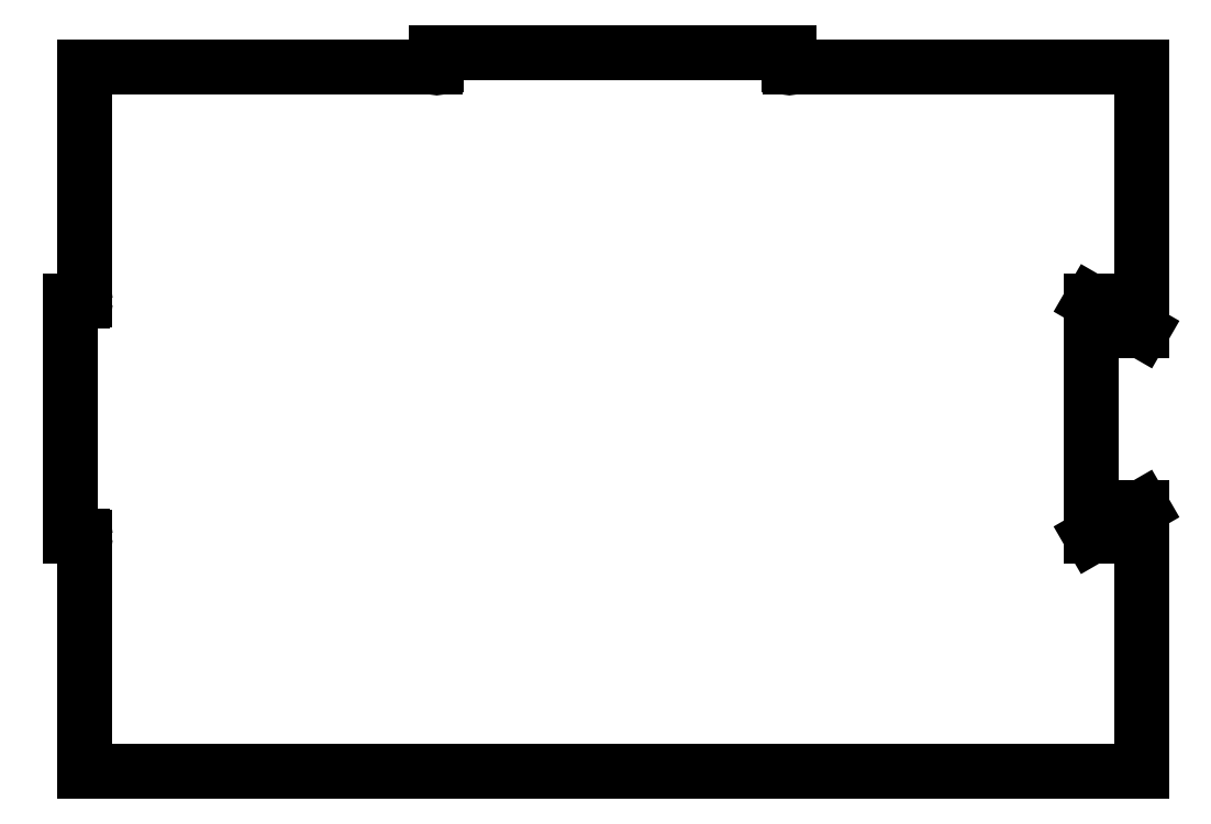
<metadata>
{"format":"dxf","ext":"dxf","renderer":"ezdxf+matplotlib","layout":"modelspace","background":"white","min_lineweight":24,"dpi":150}
</metadata>
<code>
0
SECTION
2
ENTITIES
0
LINE
8
Shape2DView004
10
122
20
125.2
30
0
11
122
21
191.5
31
0
0
ARC
8
Shape2DView004
10
122
20
191.9
30
0
40
0.35
50
-90
51
0
0
ARC
8
Shape2DView004
10
122
20
191.9
30
0
40
0.35
50
0
51
180
0
LINE
8
Shape2DView004
10
121.7
20
191.9
30
0
11
118
21
191.9
31
0
0
LINE
8
Shape2DView004
10
118
20
191.9
30
0
11
118
21
258.6
31
0
0
LINE
8
Shape2DView004
10
118
20
258.6
30
0
11
121.7
21
258.6
31
0
0
ARC
8
Shape2DView004
10
122
20
258.6
30
0
40
0.35
50
180
51
0
0
ARC
8
Shape2DView004
10
122
20
258.6
30
0
40
0.35
50
0
51
90
0
LINE
8
Shape2DView004
10
122
20
258.9
30
0
11
122
21
325.2
31
0
0
LINE
8
Shape2DView004
10
122
20
325.2
30
0
11
221.7
21
325.2
31
0
0
ARC
8
Shape2DView004
10
222
20
325.2
30
0
40
0.35
50
180
51
0
0
ARC
8
Shape2DView004
10
222
20
325.2
30
0
40
0.35
50
0
51
90
0
LINE
8
Shape2DView004
10
222
20
325.6
30
0
11
222
21
329.2
31
0
0
LINE
8
Shape2DView004
10
222
20
329.2
30
0
11
322
21
329.2
31
0
0
LINE
8
Shape2DView004
10
322
20
329.2
30
0
11
322
21
325.6
31
0
0
ARC
8
Shape2DView004
10
322
20
325.2
30
0
40
0.35
50
90
51
0
0
LINE
8
Shape2DView004
10
322.4
20
325.2
30
0
11
422
21
325.2
31
0
0
LINE
8
Shape2DView004
10
422
20
325.2
30
0
11
422
21
250.2
31
0
0
LINE
8
Shape2DView004
10
422
20
250.2
30
0
11
407.6
21
258.6
31
0
0
LINE
8
Shape2DView004
10
407.6
20
258.6
30
0
11
407.6
21
191.9
31
0
0
LINE
8
Shape2DView004
10
407.6
20
191.9
30
0
11
422
21
200.2
31
0
0
LINE
8
Shape2DView004
10
422
20
200.2
30
0
11
422
21
125.2
31
0
0
LINE
8
Shape2DView004
10
422
20
125.2
30
0
11
122
21
125.2
31
0
0
ENDSEC
0
EOF

</code>
